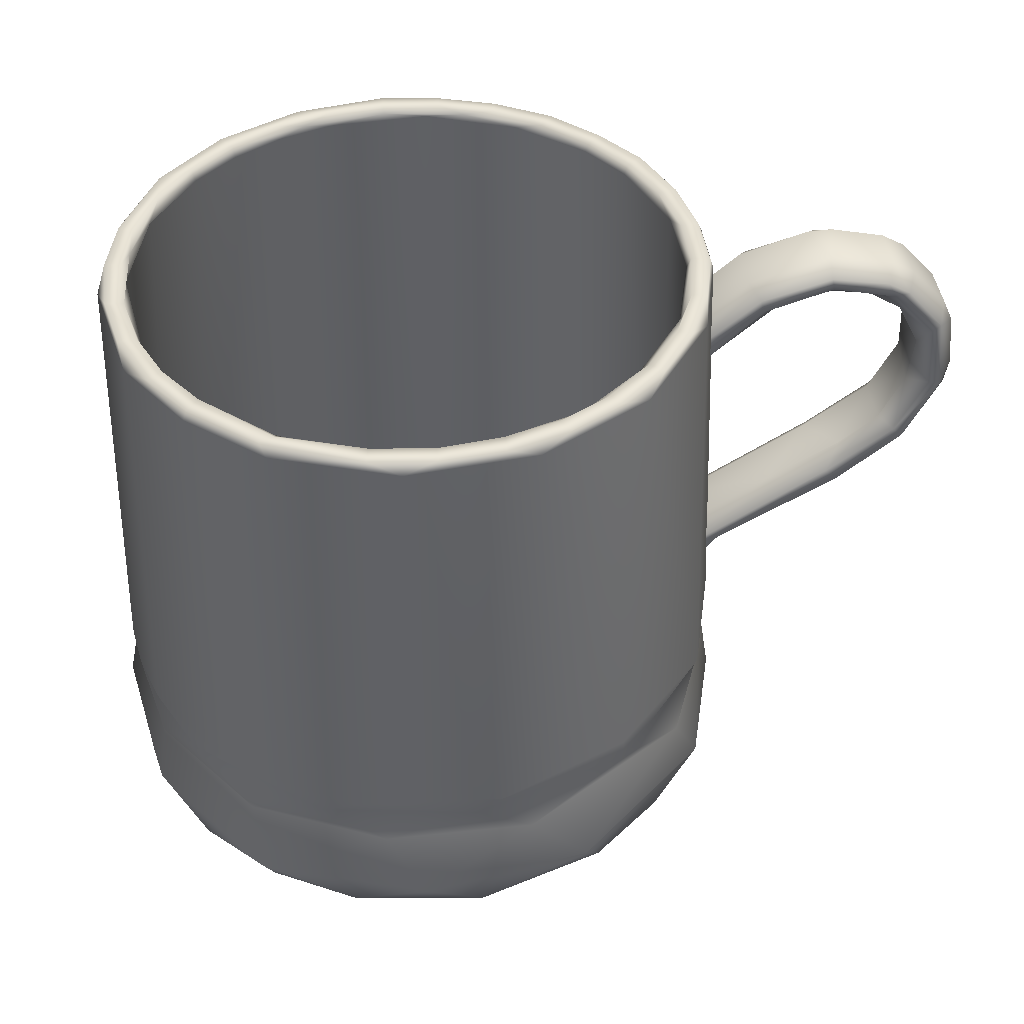
<metadata>
{"format":"obj","ext":"obj","renderer":"f3d","projection":"perspective","resolution":1024,"background":"white","views":[{"elev":42.8,"azim":13.5,"up":"+Y"}]}
</metadata>
<code>
g SM_BreakfastProps_Mug_LOD1
v 0.05486 0.02467 -0.01439
v 0.04561 0.1199 -0.02784
v 0.05137 0.1196 -0.01348
v 0.04538 0.01463 -0.03589
v 0.03363 0.1196 -0.04109
v 0.05672 0.01512 -0.01488
v 0.02404 0.01499 -0.05256
v 0.02436 0.1196 -0.04719
v 0.008517 0.1199 -0.0526
v 0.04843 0.01048 -0.03305
v 0.05628 0.01051 -0.01477
v 0.04706 0.00689 -0.02954
v 0.05343 0.006924 -0.01402
v 0.03498 0.006924 -0.04274
v 0.03174 0.01048 -0.04897
v 0.02533 0.006924 -0.04908
v 0.009968 0.01052 -0.05774
v 0.009054 0.006927 -0.05475
v -0.008356 0.006924 -0.0546
v 0.003524 0.01483 -0.05729
v -0.0106 0.12 -0.05238
v -0.008802 0.01051 -0.05752
v -0.02454 0.006951 -0.04983
v -0.01517 0.01474 -0.05567
v -0.02869 0.1196 -0.04469
v -0.03506 0.01047 -0.0476
v -0.03885 0.006924 -0.03926
v -0.04911 0.006896 -0.02603
v -0.03986 0.01472 -0.04241
v -0.03735 0.1196 -0.03775
v -0.04439 0.1196 -0.02916
v -0.05582 0.01046 -0.01922
v -0.05451 0.006924 -0.008925
v -0.05534 0.01472 -0.01651
v -0.04948 0.1196 -0.01929
v -0.05319 0.1199 -0.003178
v -0.05731 0.01483 0.002762
v -0.05101 0.12 0.01597
v -0.05784 0.01052 0.009365
v -0.05481 0.006928 0.008617
v -0.04934 0.006924 0.02482
v -0.05396 0.01479 0.02047
v -0.04144 0.1196 0.0332
v -0.04505 0.01054 0.03827
v -0.0431 0.006924 0.03454
v -0.04344 0.01466 0.03768
v -0.03363 0.1196 0.04109
v -0.03084 0.007023 0.04618
v -0.02397 0.01539 0.05237
v -0.01661 0.12 0.05083
v -0.02207 0.01046 0.05424
v -0.01457 0.006924 0.05328
v -0.003343 0.01487 0.0573
v 0.002536 0.1199 0.05325
v 0.002591 0.01055 0.05866
v 0.002595 0.006898 0.05544
v 0.01952 0.006924 0.05167
v 0.01558 0.0147 0.05561
v 0.02123 0.1199 0.04895
v 0.03279 0.01027 0.04893
v 0.02984 0.006924 0.04648
v 0.04263 0.007003 0.0356
v 0.04232 0.01465 0.04013
v 0.03735 0.1196 0.03775
v 0.04782 0.12 0.02348
v 0.05145 0.01048 0.02758
v 0.05146 0.006924 0.02006
v 0.05624 0.01492 0.01407
v 0.05319 0.1199 0.00314
v 0.05848 0.01052 0.003991
v 0.05541 0.006894 0.003457
v 0.05343 0.006924 -0.01402
v 0.05628 0.01051 -0.01477
v 0.05672 0.01512 -0.01488
v 0.05486 0.02467 -0.01439
v 0.05666 0.02467 -0.002672
v 0.05137 0.1196 -0.01348
v 0.05922 0.004734 -0.01554
v 0.04945 0.001573 -0.02487
v 0.05354 0.001573 -0.01405
v 0.0522 0.004658 -0.03248
v 0.04319 0.001573 -0.03461
v 0.06124 0.01104 -0.01607
v 0.03379 0.004823 -0.05176
v 0.03506 0.001573 -0.04283
v 0.02539 0.001573 -0.04918
v 0.0146 0.001573 -0.05339
v 0.05017 0.01102 -0.03978
v 0.04448 0.02459 -0.04461
v 0.05924 0.02474 -0.01554
v 0.02467 0.01104 -0.05865
v 0.008593 0.00473 -0.06096
v 0.003186 0.001573 -0.05526
v -0.008372 0.001573 -0.05471
v -0.01452 0.004653 -0.05976
v -0.01956 0.001573 -0.05177
v -0.01013 0.01097 -0.06352
v -0.03841 0.004725 -0.04861
v -0.0299 0.001573 -0.04657
v -0.03893 0.001573 -0.03934
v -0.04626 0.001573 -0.03039
v 0.009984 0.02475 -0.06061
v -0.05498 0.004743 -0.02755
v -0.05157 0.001573 -0.02011
v -0.05462 0.001573 -0.008944
v -0.04383 0.01103 -0.04693
v -0.06042 0.004734 -0.009893
v -0.05529 0.001573 0.002607
v -0.06094 0.01105 -0.01818
v -0.01926 0.02473 -0.05923
v -0.04893 0.02475 -0.03859
v -0.0608 0.004699 0.008753
v -0.05354 0.001573 0.01405
v -0.0628 0.01103 0.01592
v -0.06044 0.02474 -0.009896
v -0.05181 0.004867 0.03354
v -0.04945 0.001573 0.02487
v -0.04319 0.001573 0.03461
v -0.03506 0.001573 0.04283
v -0.03317 0.004714 0.05166
v -0.02539 0.001573 0.04918
v -0.04547 0.01102 0.04448
v -0.01615 0.004734 0.05905
v -0.0146 0.001573 0.05339
v -0.01717 0.01092 0.06242
v 0.00214 0.004717 0.06144
v -0.003186 0.001573 0.05526
v 0.008373 0.001573 0.05471
v -0.04375 0.02475 0.04339
v 0.02764 0.00482 0.05529
v 0.01956 0.001573 0.05178
v 0.0299 0.001573 0.04658
v 0.03893 0.001573 0.03934
v 0.01754 0.01105 0.06113
v 0.04823 0.004675 0.03822
v 0.04626 0.001573 0.03039
v 0.04686 0.01109 0.04372
v 0.05704 0.004734 0.02224
v 0.05157 0.001573 0.02011
v 0.06354 0.01107 0.01054
v 0.06143 0.004693 0.004014
v 0.05462 0.001573 0.008944
v 0.05529 0.001573 -0.002607
v 0.05354 0.001573 -0.01405
v 0.05922 0.004734 -0.01554
v 0.06124 0.01104 -0.01607
v 0.05924 0.02474 -0.01554
v 0.06006 0.0249 0.018
v 0.05903 0.03088 -0.01549
v 0.03664 0.02473 0.05023
v 0.0613 0.03187 0.003022
v 0.009263 0.02474 0.06054
v 0.05209 0.03184 0.03399
v -0.01942 0.02481 0.05884
v 0.0263 0.03185 0.05549
v -0.002857 0.03187 0.06177
v -0.03346 0.03184 0.05184
v 0.003989 0.03567 0.06199
v -0.02341 0.03547 0.05782
v 0.03142 0.03565 0.05388
v 0.06212 0.03575 0.008081
v 0.05975 0.03562 -0.01568
v 0.05642 0.1198 -0.0148
v 0.05163 0.03562 0.03392
v 0.05846 0.1197 0.00333
v 0.0559 0.1216 -0.01449
v 0.05218 0.1198 0.02681
v 0.03677 0.1199 0.04591
v 0.05728 0.1219 -0.003076
v 0.05222 0.1219 -0.01371
v 0.0567 0.1219 0.008845
v 0.05442 0.122 -0.002566
v 0.05373 0.1219 0.02064
v 0.05376 0.122 0.008804
v 0.05358 0.1207 0.003116
v 0.05137 0.1196 -0.01348
v 0.05319 0.1199 0.00314
v 0.04782 0.12 0.02348
v 0.0505 0.1218 0.0194
v 0.04142 0.1208 0.03394
v 0.03735 0.1196 0.03775
v 0.048 0.1219 0.03138
v 0.04553 0.122 0.02991
v 0.04099 0.1218 0.04038
v 0.03832 0.122 0.03872
v 0.02997 0.1218 0.04482
v 0.02123 0.1199 0.04895
v 0.03117 0.1219 0.04836
v 0.01916 0.1218 0.05053
v 0.01476 0.1198 0.05678
v 0.02033 0.1219 0.0536
v 0.007721 0.1218 0.05337
v 0.002536 0.1199 0.05325
v 0.008366 0.1219 0.05696
v -0.009488 0.1197 0.05775
v -0.008991 0.1208 0.05285
v -0.01661 0.12 0.05083
v -0.00894 0.1221 0.05451
v -0.02514 0.1217 0.04764
v -0.03363 0.1196 0.04109
v -0.01118 0.122 0.05638
v -0.02621 0.1219 0.05114
v -0.03415 0.1218 0.04182
v -0.02675 0.1198 0.05183
v -0.03591 0.1219 0.04482
v -0.04176 0.1218 0.03406
v -0.04144 0.1196 0.0332
v -0.04487 0.122 0.03592
v -0.04181 0.1199 0.04137
v -0.04794 0.1217 0.02447
v -0.05101 0.12 0.01597
v -0.05132 0.1219 0.02563
v -0.05294 0.1208 0.008462
v -0.05319 0.1199 -0.003178
v -0.05269 0.122 0.01383
v -0.05492 0.1198 0.02062
v -0.05582 0.1218 0.01411
v -0.05442 0.122 0.002567
v -0.05732 0.1219 0.002531
v -0.05324 0.1218 -0.008455
v -0.04948 0.1196 -0.01929
v -0.05842 0.1197 -0.003398
v -0.05554 0.1218 -0.01561
v -0.05017 0.1218 -0.01961
v -0.04439 0.1196 -0.02916
v -0.05435 0.1198 -0.02119
v -0.04496 0.1216 -0.02958
v -0.03735 0.1196 -0.03775
v -0.04808 0.122 -0.03138
v -0.03362 0.1207 -0.04164
v -0.02869 0.1196 -0.04469
v -0.03832 0.122 -0.03872
v -0.01887 0.1208 -0.04993
v -0.0106 0.12 -0.05238
v -0.02943 0.122 -0.04584
v -0.03603 0.1217 -0.04512
v -0.002871 0.1208 -0.05353
v 0.008517 0.1199 -0.0526
v -0.01926 0.122 -0.05096
v 0.01431 0.1218 -0.05198
v 0.02436 0.1196 -0.04719
v -0.00824 0.122 -0.05385
v 0.003135 0.122 -0.05439
v -0.02045 0.1219 -0.05382
v -0.009007 0.1219 -0.05668
v 0.003107 0.1219 -0.05727
v -0.002718 0.1197 -0.05849
v -0.02626 0.1198 -0.05246
v 0.0153 0.1219 -0.05547
v 0.02509 0.1218 -0.04771
v 0.03363 0.1196 -0.04109
v 0.02659 0.1219 -0.05078
v 0.03426 0.1218 -0.04172
v 0.04204 0.1218 -0.03369
v 0.04561 0.1199 -0.02784
v 0.03643 0.122 -0.04457
v 0.02113 0.1198 -0.05475
v 0.04514 0.1219 -0.03553
v 0.0484 0.1218 -0.024
v 0.05222 0.1219 -0.01371
v 0.05137 0.1196 -0.01348
v 0.05154 0.1219 -0.02534
v 0.0559 0.1216 -0.01449
v 0.05642 0.1198 -0.0148
v 0.05211 0.1198 -0.02621
v 0.05975 0.03562 -0.01568
v 0.04154 0.1198 -0.04117
v 0.05123 0.03569 -0.0352
v 0.04739 0.03189 -0.0401
v 0.05903 0.03088 -0.01549
v 0.03387 0.0356 -0.05192
v 0.0201 0.03186 -0.05809
v 0.01029 0.03549 -0.06148
v -0.01437 0.0319 -0.06076
v -0.01676 0.03556 -0.05978
v -0.03337 0.03562 -0.05198
v -0.05115 0.0319 -0.03691
v -0.04552 0.1199 -0.03725
v -0.04809 0.0356 -0.03911
v -0.05996 0.03549 -0.01721
v -0.06175 0.03187 0.004225
v -0.06123 0.03567 0.01045
v -0.05899 0.02481 0.01904
v -0.05244 0.03185 0.03196
v -0.05519 0.03562 0.02776
v -0.04421 0.03553 0.04345
v 0.05055 0.05197 -0.02357
v 0.07031 0.06324 -0.0211
v 0.05391 0.05174 -0.01464
v 0.07562 0.06883 -0.03289
v 0.08364 0.07195 -0.0254
v 0.05163 0.05037 -0.02775
v 0.08735 0.07811 -0.03738
v 0.0909 0.07823 -0.02844
v 0.09516 0.08727 -0.03055
v 0.07586 0.06671 -0.0368
v 0.09257 0.08909 -0.03931
v 0.09623 0.09713 -0.03049
v 0.08863 0.07704 -0.04163
v 0.09396 0.08891 -0.0435
v 0.09228 0.09849 -0.03911
v 0.08886 0.1057 -0.03771
v 0.09206 0.1059 -0.02899
v 0.08591 0.1099 -0.02708
v 0.09303 0.1016 -0.04338
v 0.08273 0.1099 -0.0355
v 0.07859 0.1114 -0.02383
v 0.08688 0.1096 -0.04094
v 0.07169 0.111 -0.03127
v 0.06873 0.1086 -0.02004
v 0.08266 0.1123 -0.03934
v 0.06049 0.105 -0.02715
v 0.05629 0.09705 -0.01528
v 0.05301 0.09655 -0.02433
v 0.06103 0.1098 -0.03107
v 0.04989 0.09827 -0.02696
v 0.04882 0.1021 -0.02654
v 0.07359 0.1142 -0.03605
v 0.06034 0.1126 -0.031
v 0.04855 0.1042 -0.02264
v 0.08384 0.1144 -0.03979
v 0.05976 0.1145 -0.02696
v 0.05169 0.1043 -0.01421
v 0.07321 0.1166 -0.03583
v 0.07214 0.1189 -0.03152
v 0.06311 0.1146 -0.01827
v 0.05454 0.1022 -0.01134
v 0.07692 0.1191 -0.03333
v 0.07779 0.1194 -0.02374
v 0.06616 0.1126 -0.0157
v 0.06689 0.1099 -0.01606
v 0.05563 0.09827 -0.01176
v 0.05629 0.09705 -0.01528
v 0.06873 0.1086 -0.02004
v 0.07939 0.1142 -0.02065
v 0.07859 0.1114 -0.02383
v 0.08591 0.1099 -0.02708
v 0.07899 0.1166 -0.02053
v 0.09113 0.1113 -0.02508
v 0.09206 0.1059 -0.02899
v 0.08958 0.1144 -0.02459
v 0.08964 0.1168 -0.02848
v 0.09377 0.1118 -0.02618
v 0.09885 0.1017 -0.02801
v 0.09623 0.09713 -0.03049
v 0.1006 0.1031 -0.02865
v 0.09966 0.0888 -0.02839
v 0.09516 0.08727 -0.03055
v 0.1021 0.08837 -0.02932
v 0.09442 0.07705 -0.02634
v 0.0909 0.07823 -0.02844
v 0.08197 0.06696 -0.02171
v 0.08364 0.07195 -0.0254
v 0.07031 0.06324 -0.0211
v 0.05391 0.05174 -0.01464
v 0.05739 0.05029 -0.01232
v 0.06171 0.05077 -0.01406
v 0.05785 0.04557 -0.0126
v 0.08431 0.06472 -0.02251
v 0.06233 0.04894 -0.01822
v 0.05864 0.04389 -0.01682
v 0.05549 0.04389 -0.02516
v 0.09614 0.07523 -0.02697
v 0.07917 0.05888 -0.02436
v 0.09633 0.07277 -0.03085
v 0.1026 0.0858 -0.03336
v 0.1034 0.09083 -0.03367
v 0.09279 0.07216 -0.0393
v 0.1001 0.08808 -0.04223
v 0.1023 0.1017 -0.03327
v 0.07585 0.05881 -0.0329
v 0.09911 0.1017 -0.04169
v 0.05918 0.04894 -0.02655
v 0.09647 0.08865 -0.04462
v 0.05597 0.05077 -0.02926
v 0.0521 0.04557 -0.0278
v 0.07854 0.06475 -0.03782
v 0.09029 0.07519 -0.04237
v 0.09472 0.1033 -0.044
v 0.09718 0.1063 -0.04096
v 0.08803 0.1118 -0.04137
v 0.09054 0.1142 -0.03846
v 0.1004 0.1063 -0.03254
v 0.09373 0.1142 -0.03003
v 0.08645 0.1168 -0.03691
v 0.002307 0.005576 0.05119
v 0.01952 0.006924 0.05167
v 0.002595 0.006898 0.05544
v -0.01457 0.006924 0.05328
v 0.02256 0.005577 0.04567
v 0.02984 0.006924 0.04648
v -0.01816 0.005577 0.04759
v -0.03084 0.007023 0.04618
v 0.03855 0.005577 0.0335
v 0.04263 0.007003 0.0356
v -0.03216 0.005577 0.03929
v -0.0431 0.006924 0.03454
v 0.0473 0.005577 0.01844
v 0.05146 0.006924 0.02006
v -0.04645 0.005577 0.02187
v -0.04934 0.006924 0.02482
v 0.05083 0.005577 0.004278
v 0.05541 0.006894 0.003457
v -0.05481 0.006928 0.008617
v 0.04911 0.005577 -0.01289
v 0.05343 0.006924 -0.01402
v 0.04706 0.00689 -0.02954
v 0.03834 0.005576 -0.03423
v 0.03498 0.006924 -0.04274
v 0.02533 0.006924 -0.04908
v 0.01816 0.005577 -0.04759
v 0.009054 0.006927 -0.05475
v -0.001 0.005577 -0.05106
v -0.008356 0.006924 -0.0546
v -0.01795 0.005577 -0.0475
v -0.02454 0.006951 -0.04983
v -0.03214 0.005577 -0.03952
v -0.03885 0.006924 -0.03926
v -0.04557 0.005574 -0.02346
v -0.04911 0.006896 -0.02603
v -0.05451 0.006924 -0.008925
v -0.05098 0.005577 -0.002083
v -0.003186 0.001573 0.05526
v 0.008373 0.001573 0.05471
v 0 0 -0
v -0.0146 0.001573 0.05339
v 0.01956 0.001573 0.05178
v -0.02539 0.001573 0.04918
v 0.0299 0.001573 0.04658
v -0.03506 0.001573 0.04283
v 0.03893 0.001573 0.03934
v -0.04319 0.001573 0.03461
v 0.04626 0.001573 0.03039
v -0.04945 0.001573 0.02487
v 0.05157 0.001573 0.02011
v -0.05354 0.001573 0.01405
v 0.05462 0.001573 0.008944
v -0.05529 0.001573 0.002607
v 0.05529 0.001573 -0.002607
v -0.05462 0.001573 -0.008944
v 0.05354 0.001573 -0.01405
v -0.05157 0.001573 -0.02011
v 0.04945 0.001573 -0.02487
v -0.04626 0.001573 -0.03039
v 0.04319 0.001573 -0.03461
v -0.03893 0.001573 -0.03934
v 0.03506 0.001573 -0.04283
v -0.0299 0.001573 -0.04657
v 0.02539 0.001573 -0.04918
v -0.01956 0.001573 -0.05177
v 0.0146 0.001573 -0.05339
v -0.008372 0.001573 -0.05471
v 0.003186 0.001573 -0.05526
f 3 2 1
f 4 1 2
f 2 5 4
f 1 4 6
f 7 4 5
f 5 8 7
f 8 9 7
f 10 6 4
f 11 6 10
f 13 11 12
f 12 11 10
f 10 14 12
f 10 4 15
f 14 10 15
f 4 7 15
f 16 14 15
f 15 17 16
f 17 15 7
f 18 16 17
f 17 19 18
f 20 7 9
f 7 20 17
f 9 21 20
f 19 17 22
f 20 22 17
f 22 23 19
f 24 20 21
f 22 20 24
f 21 25 24
f 23 22 26
f 24 26 22
f 23 26 27
f 27 26 28
f 29 24 25
f 26 24 29
f 25 30 29
f 31 29 30
f 28 26 32
f 32 26 29
f 33 28 32
f 34 29 31
f 29 34 32
f 35 34 31
f 36 34 35
f 37 34 36
f 34 37 32
f 38 37 36
f 32 39 33
f 39 32 37
f 40 33 39
f 39 41 40
f 37 38 42
f 42 39 37
f 38 43 42
f 44 41 39
f 42 44 39
f 44 45 41
f 46 42 43
f 46 44 42
f 43 47 46
f 48 45 44
f 49 46 47
f 46 49 44
f 50 49 47
f 44 51 48
f 51 44 49
f 52 48 51
f 49 50 53
f 49 53 51
f 54 53 50
f 51 55 52
f 55 51 53
f 56 52 55
f 55 57 56
f 58 53 54
f 58 55 53
f 54 59 58
f 57 55 60
f 58 60 55
f 57 60 61
f 62 61 60
f 63 58 59
f 63 60 58
f 59 64 63
f 64 65 63
f 60 66 62
f 66 60 63
f 67 62 66
f 63 65 68
f 63 68 66
f 65 69 68
f 66 70 67
f 70 66 68
f 71 67 70
f 71 70 72
f 72 70 73
f 70 68 73
f 73 68 74
f 74 68 75
f 76 75 68
f 68 69 76
f 75 76 77
f 69 77 76
f 80 79 78
f 81 78 79
f 79 82 81
f 78 81 83
f 81 82 84
f 85 84 82
f 86 84 85
f 86 87 84
f 88 83 81
f 81 84 88
f 88 89 83
f 90 83 89
f 84 91 88
f 88 91 89
f 92 84 87
f 91 84 92
f 87 93 92
f 93 94 92
f 95 92 94
f 94 96 95
f 92 97 91
f 92 95 97
f 95 96 98
f 95 98 97
f 99 98 96
f 99 100 98
f 100 101 98
f 91 97 102
f 91 102 89
f 103 98 101
f 101 104 103
f 104 105 103
f 106 97 98
f 103 106 98
f 107 103 105
f 105 108 107
f 109 106 103
f 107 109 103
f 106 110 97
f 102 97 110
f 106 109 111
f 110 106 111
f 112 107 108
f 108 113 112
f 107 114 109
f 112 114 107
f 115 111 109
f 109 114 115
f 113 116 112
f 112 116 114
f 113 117 116
f 116 117 118
f 118 119 116
f 120 116 119
f 121 120 119
f 122 114 116
f 116 120 122
f 120 121 123
f 124 123 121
f 122 120 125
f 123 125 120
f 123 124 126
f 126 125 123
f 127 126 124
f 128 126 127
f 122 129 114
f 125 129 122
f 128 130 126
f 131 130 128
f 131 132 130
f 132 133 130
f 134 125 126
f 126 130 134
f 135 130 133
f 133 136 135
f 137 134 130
f 130 135 137
f 136 138 135
f 138 136 139
f 137 135 140
f 140 135 138
f 139 141 138
f 140 138 141
f 141 139 142
f 142 143 141
f 143 144 141
f 145 141 144
f 141 145 140
f 146 140 145
f 146 147 140
f 148 140 147
f 148 137 140
f 149 148 147
f 150 137 148
f 137 150 134
f 151 148 149
f 152 134 150
f 134 152 125
f 150 148 153
f 151 153 148
f 154 125 152
f 154 129 125
f 155 152 150
f 150 153 155
f 156 154 152
f 152 155 156
f 129 154 157
f 156 157 154
f 158 156 155
f 156 159 157
f 159 156 158
f 160 155 153
f 160 158 155
f 151 161 153
f 161 151 149
f 149 162 161
f 162 163 161
f 160 153 164
f 164 153 161
f 165 161 163
f 166 165 163
f 161 167 164
f 167 161 165
f 164 168 160
f 168 164 167
f 169 165 166
f 166 170 169
f 169 171 165
f 172 169 170
f 169 172 171
f 171 173 165
f 167 165 173
f 174 171 172
f 171 174 173
f 175 172 170
f 174 172 175
f 176 175 170
f 177 175 176
f 177 178 175
f 175 179 174
f 179 175 178
f 179 173 174
f 180 179 178
f 178 181 180
f 173 179 182
f 173 182 167
f 180 183 179
f 183 182 179
f 182 184 167
f 182 183 184
f 168 167 184
f 185 183 180
f 185 184 183
f 180 181 186
f 180 186 185
f 187 186 181
f 184 185 188
f 186 188 185
f 188 168 184
f 186 187 189
f 168 188 190
f 190 160 168
f 160 190 158
f 188 186 191
f 189 191 186
f 191 190 188
f 187 192 189
f 191 189 192
f 192 187 193
f 190 191 194
f 192 194 191
f 195 158 190
f 194 195 190
f 158 195 159
f 192 193 196
f 193 197 196
f 194 192 198
f 196 198 192
f 199 196 197
f 196 199 198
f 197 200 199
f 201 194 198
f 198 199 201
f 195 194 201
f 202 201 199
f 201 202 195
f 203 199 200
f 199 203 202
f 204 195 202
f 195 204 159
f 205 202 203
f 202 205 204
f 203 200 206
f 206 200 207
f 205 203 208
f 206 208 203
f 209 204 205
f 209 205 208
f 204 209 159
f 206 207 210
f 210 207 211
f 208 206 212
f 210 212 206
f 210 211 213
f 213 211 214
f 210 215 212
f 215 210 213
f 216 208 212
f 209 208 216
f 215 217 212
f 216 212 217
f 215 213 218
f 217 215 219
f 218 219 215
f 213 220 218
f 220 213 214
f 219 218 220
f 214 221 220
f 222 217 219
f 216 217 222
f 220 223 219
f 219 223 222
f 224 220 221
f 224 223 220
f 221 225 224
f 226 222 223
f 227 224 225
f 225 228 227
f 223 224 229
f 227 229 224
f 223 229 226
f 230 227 228
f 230 228 231
f 227 232 229
f 232 227 230
f 231 233 230
f 233 231 234
f 235 232 230
f 230 233 235
f 236 229 232
f 235 236 232
f 234 237 233
f 237 234 238
f 239 235 233
f 240 237 238
f 238 241 240
f 242 233 237
f 233 242 239
f 237 240 243
f 237 243 242
f 239 244 235
f 236 235 244
f 242 245 239
f 244 239 245
f 243 246 242
f 245 242 246
f 243 240 246
f 247 244 245
f 247 245 246
f 248 236 244
f 244 247 248
f 240 249 246
f 246 249 247
f 250 240 241
f 249 240 250
f 241 251 250
f 250 252 249
f 253 250 251
f 252 250 253
f 251 254 253
f 255 254 251
f 253 256 252
f 256 253 254
f 249 252 257
f 252 256 257
f 257 247 249
f 254 258 256
f 255 259 254
f 258 254 259
f 261 260 255
f 255 260 259
f 259 260 262
f 262 258 259
f 263 262 260
f 263 264 262
f 262 264 265
f 262 265 258
f 264 266 265
f 258 267 256
f 258 265 267
f 267 257 256
f 268 265 266
f 265 268 267
f 269 268 266
f 266 270 269
f 270 90 269
f 269 90 89
f 271 267 268
f 269 271 268
f 267 271 257
f 272 269 89
f 272 271 269
f 89 102 272
f 271 273 257
f 271 272 273
f 257 273 247
f 274 272 102
f 274 273 272
f 110 274 102
f 275 247 273
f 274 275 273
f 247 275 248
f 274 276 275
f 276 248 275
f 110 277 274
f 274 277 276
f 277 110 111
f 111 115 277
f 248 276 278
f 236 248 278
f 229 236 278
f 278 226 229
f 279 278 276
f 277 279 276
f 226 278 280
f 279 280 278
f 279 277 280
f 222 226 280
f 281 280 277
f 281 277 115
f 280 282 222
f 280 281 282
f 222 282 216
f 115 283 281
f 283 115 114
f 283 114 129
f 283 284 281
f 129 284 283
f 281 284 282
f 129 157 284
f 285 216 282
f 285 282 284
f 216 285 209
f 284 157 286
f 286 285 284
f 286 209 285
f 286 157 159
f 159 209 286
f 289 288 287
f 290 287 288
f 288 291 290
f 287 290 292
f 290 291 293
f 294 293 291
f 294 295 293
f 296 292 290
f 297 293 295
f 295 298 297
f 293 299 290
f 296 290 299
f 297 300 293
f 299 293 300
f 297 298 301
f 297 301 300
f 301 298 302
f 303 302 298
f 302 303 304
f 305 300 301
f 301 302 305
f 302 304 306
f 304 307 306
f 308 305 302
f 309 306 307
f 307 310 309
f 311 302 306
f 302 311 308
f 309 310 312
f 310 313 312
f 312 313 314
f 312 314 315
f 309 312 315
f 316 315 314
f 316 317 315
f 318 306 309
f 315 318 309
f 306 318 311
f 319 315 317
f 315 319 318
f 320 319 317
f 311 318 321
f 320 322 319
f 320 323 322
f 324 318 319
f 318 324 321
f 322 325 319
f 324 319 325
f 326 322 323
f 322 326 325
f 327 326 323
f 325 328 324
f 324 328 321
f 329 325 326
f 328 325 329
f 326 327 330
f 330 329 326
f 331 330 327
f 327 332 331
f 331 332 333
f 333 334 331
f 331 334 335
f 330 331 335
f 336 335 334
f 336 337 335
f 338 330 335
f 330 338 329
f 339 335 337
f 337 340 339
f 338 335 341
f 338 341 329
f 339 341 335
f 342 329 341
f 329 342 328
f 341 339 343
f 341 343 342
f 344 339 340
f 340 345 344
f 343 339 346
f 344 346 339
f 347 344 345
f 348 347 345
f 347 349 344
f 346 344 349
f 347 348 350
f 349 347 350
f 351 350 348
f 350 351 352
f 353 352 351
f 354 352 353
f 356 354 355
f 354 356 352
f 356 357 352
f 358 357 356
f 352 359 350
f 359 352 357
f 360 357 358
f 360 359 357
f 358 361 360
f 361 362 360
f 363 350 359
f 363 349 350
f 364 359 360
f 363 359 365
f 364 365 359
f 349 363 366
f 365 366 363
f 366 367 349
f 367 346 349
f 365 368 366
f 368 365 364
f 366 369 367
f 369 366 368
f 346 367 370
f 368 364 371
f 364 360 371
f 370 367 372
f 367 369 372
f 373 371 360
f 373 360 362
f 372 369 374
f 369 368 374
f 375 373 362
f 376 375 362
f 376 292 375
f 292 296 375
f 375 377 373
f 377 375 296
f 371 373 377
f 296 299 377
f 377 378 371
f 378 377 299
f 368 371 378
f 378 374 368
f 378 299 374
f 300 374 299
f 374 300 305
f 305 379 374
f 372 374 379
f 305 308 379
f 372 379 380
f 370 372 380
f 381 379 308
f 308 311 381
f 321 381 311
f 379 382 380
f 381 382 379
f 383 370 380
f 383 380 382
f 383 346 370
f 343 346 383
f 343 383 384
f 384 383 382
f 343 384 342
f 384 382 342
f 385 342 382
f 382 381 385
f 321 385 381
f 385 328 342
f 385 321 328
f 388 387 386
f 386 389 388
f 390 386 387
f 387 391 390
f 392 389 386
f 392 393 389
f 390 391 394
f 395 394 391
f 392 396 393
f 393 396 397
f 394 395 398
f 399 398 395
f 400 397 396
f 392 400 396
f 386 400 392
f 390 400 386
f 394 400 390
f 398 400 394
f 397 400 401
f 398 399 402
f 402 400 398
f 403 402 399
f 404 401 400
f 402 403 405
f 405 400 402
f 405 403 406
f 406 407 405
f 408 405 407
f 408 400 405
f 407 409 408
f 409 410 408
f 411 408 410
f 411 400 408
f 412 411 410
f 411 412 413
f 413 400 411
f 414 413 412
f 413 414 415
f 415 400 413
f 416 415 414
f 417 415 416
f 417 400 415
f 417 416 418
f 417 418 419
f 419 400 417
f 419 418 420
f 420 421 419
f 422 400 419
f 422 419 421
f 400 422 404
f 421 404 422
f 425 424 423
f 425 423 426
f 425 427 424
f 425 426 428
f 425 429 427
f 425 428 430
f 425 431 429
f 425 430 432
f 425 433 431
f 425 432 434
f 425 435 433
f 425 434 436
f 425 437 435
f 425 436 438
f 425 439 437
f 425 438 440
f 425 441 439
f 425 440 442
f 425 443 441
f 425 442 444
f 425 445 443
f 425 444 446
f 425 447 445
f 425 446 448
f 425 449 447
f 425 448 450
f 425 451 449
f 425 450 452
f 425 453 451
f 425 452 453

</code>
